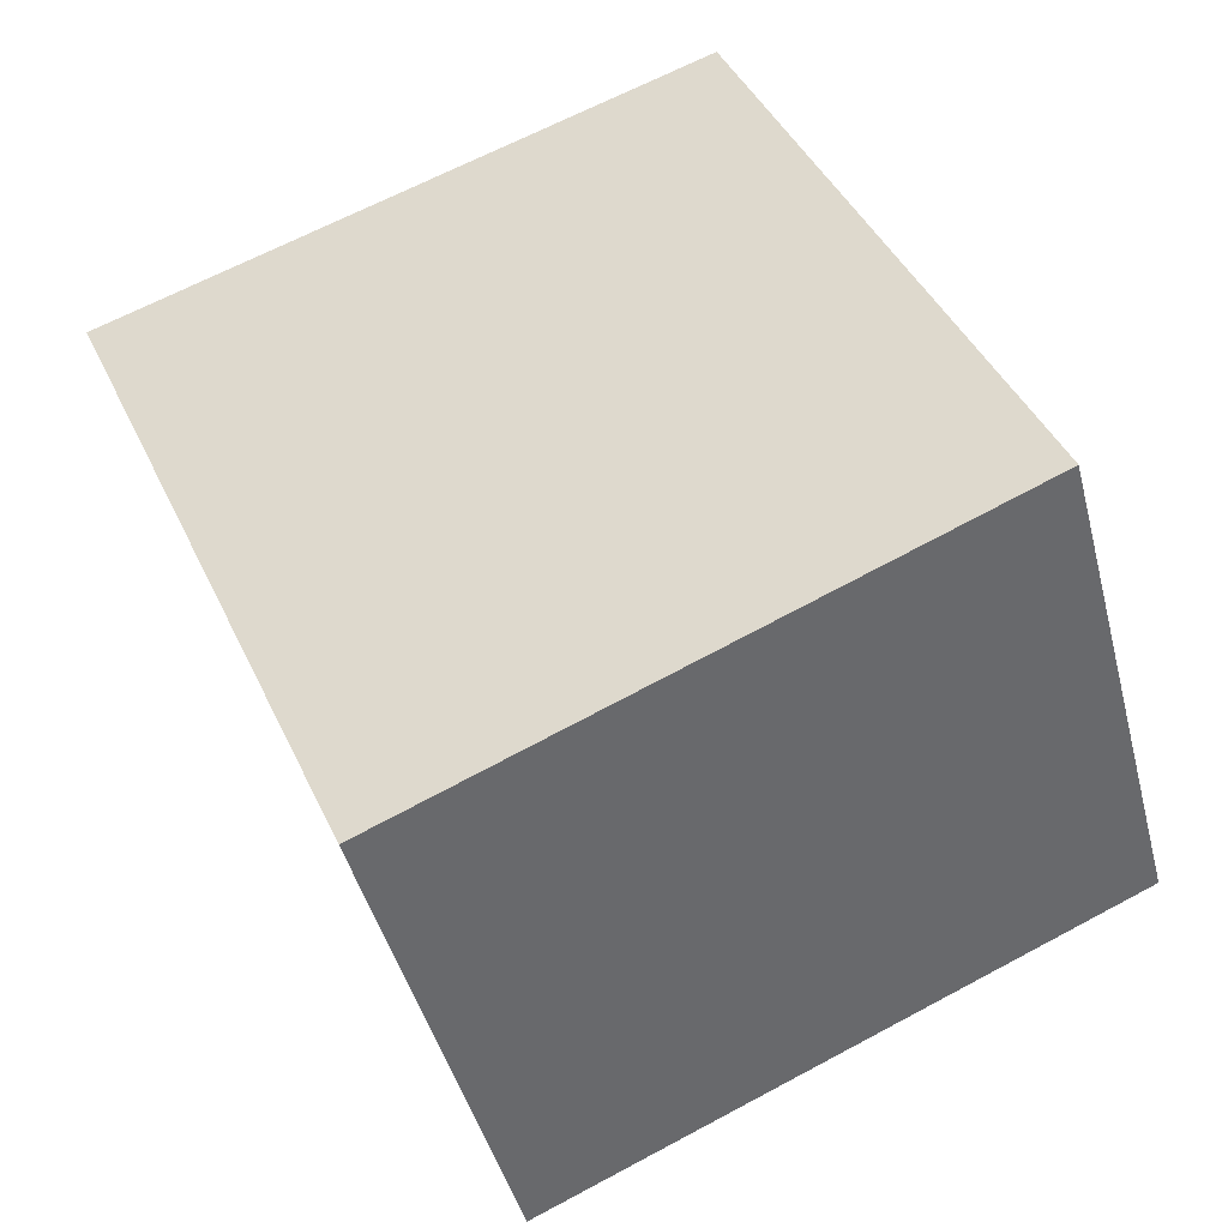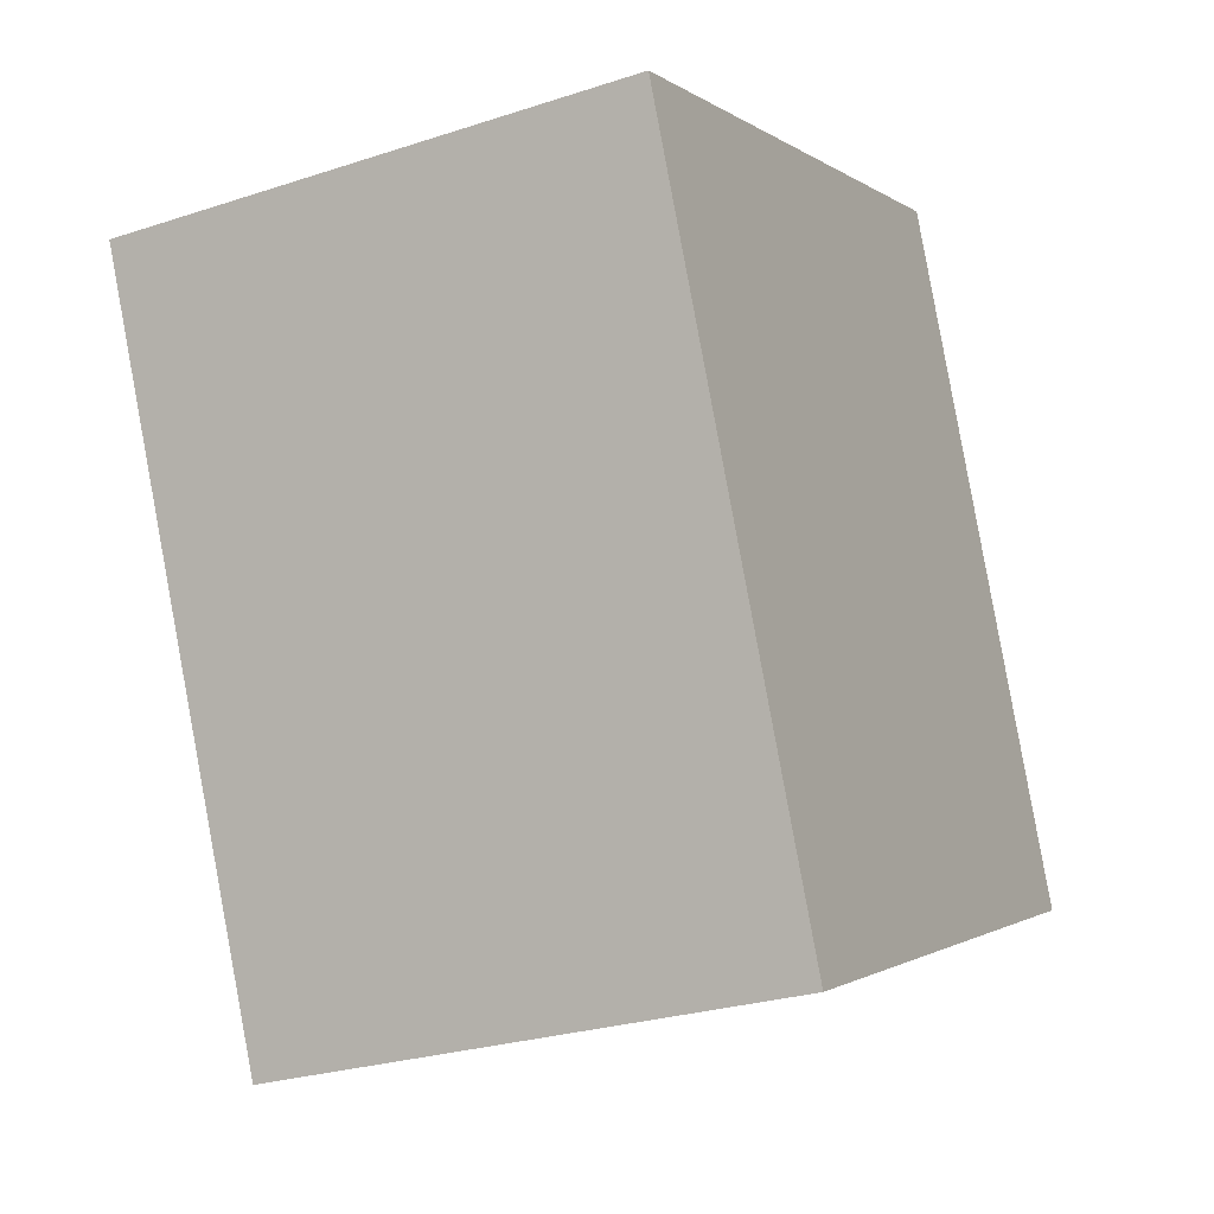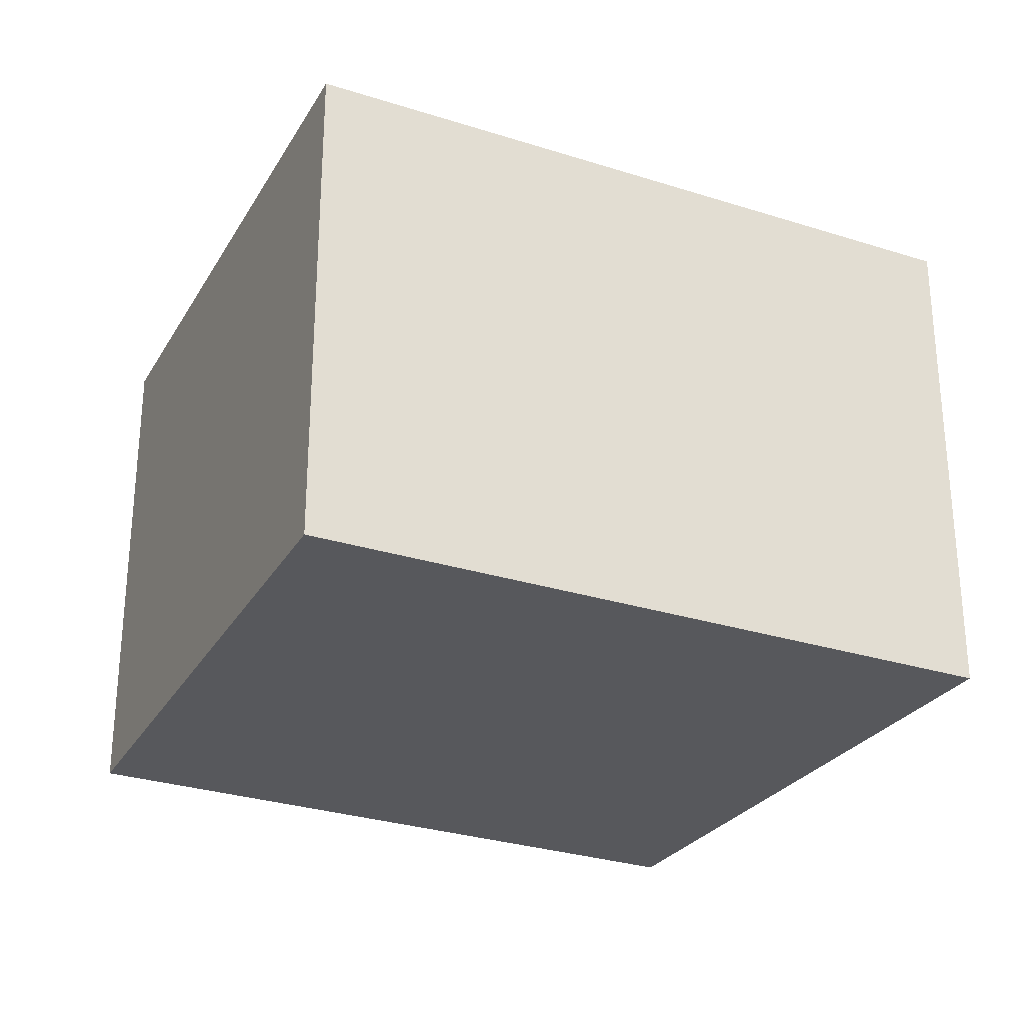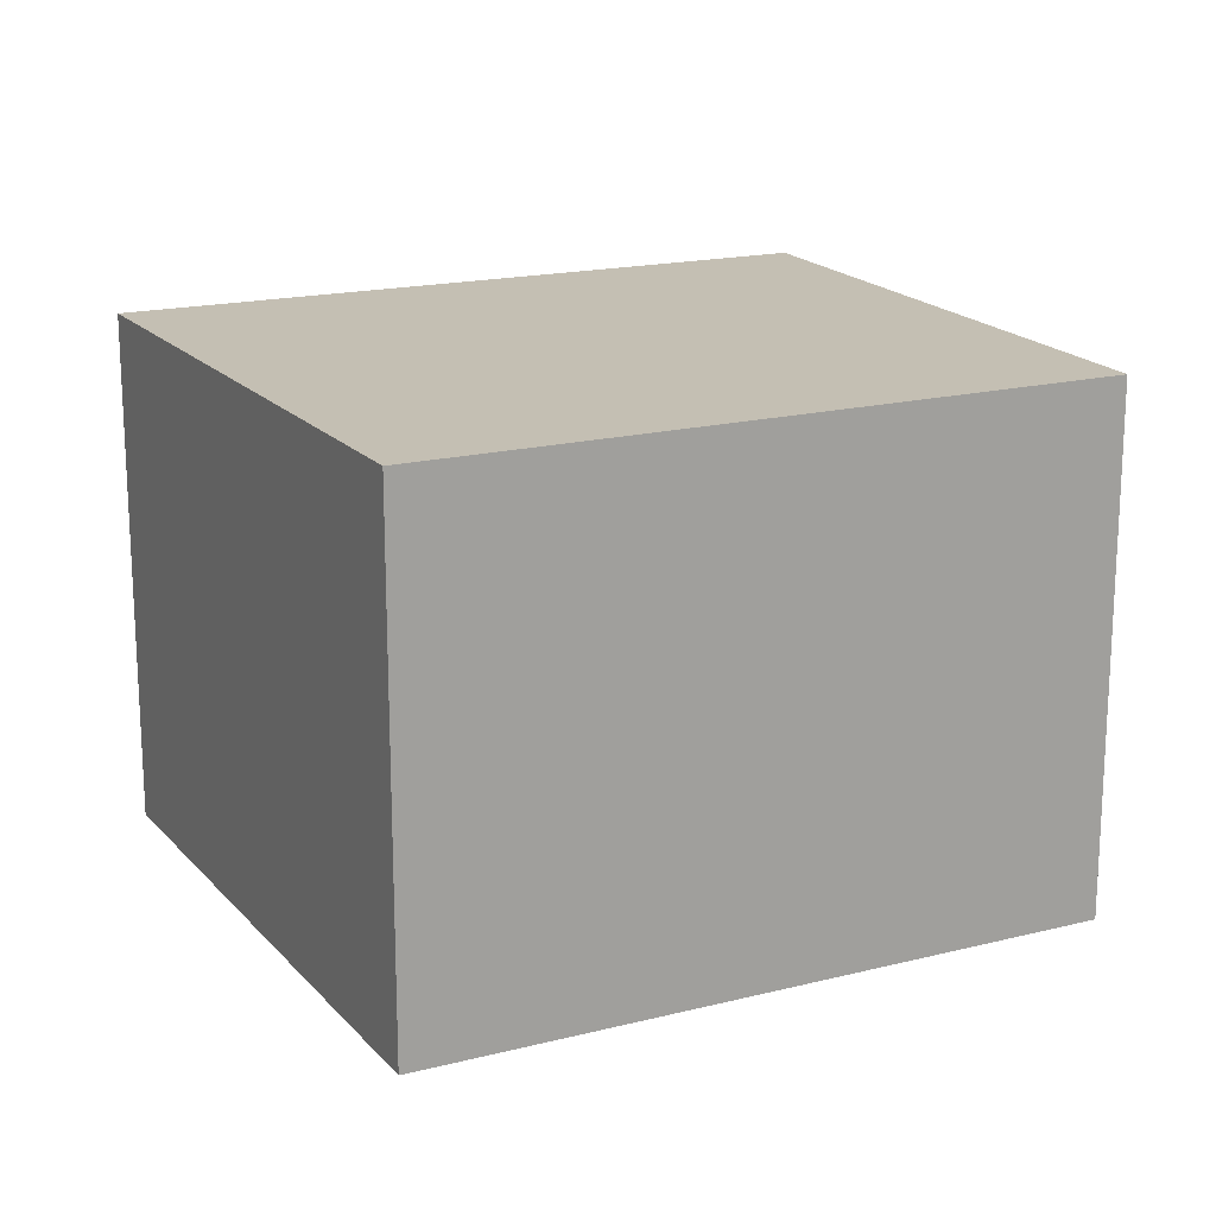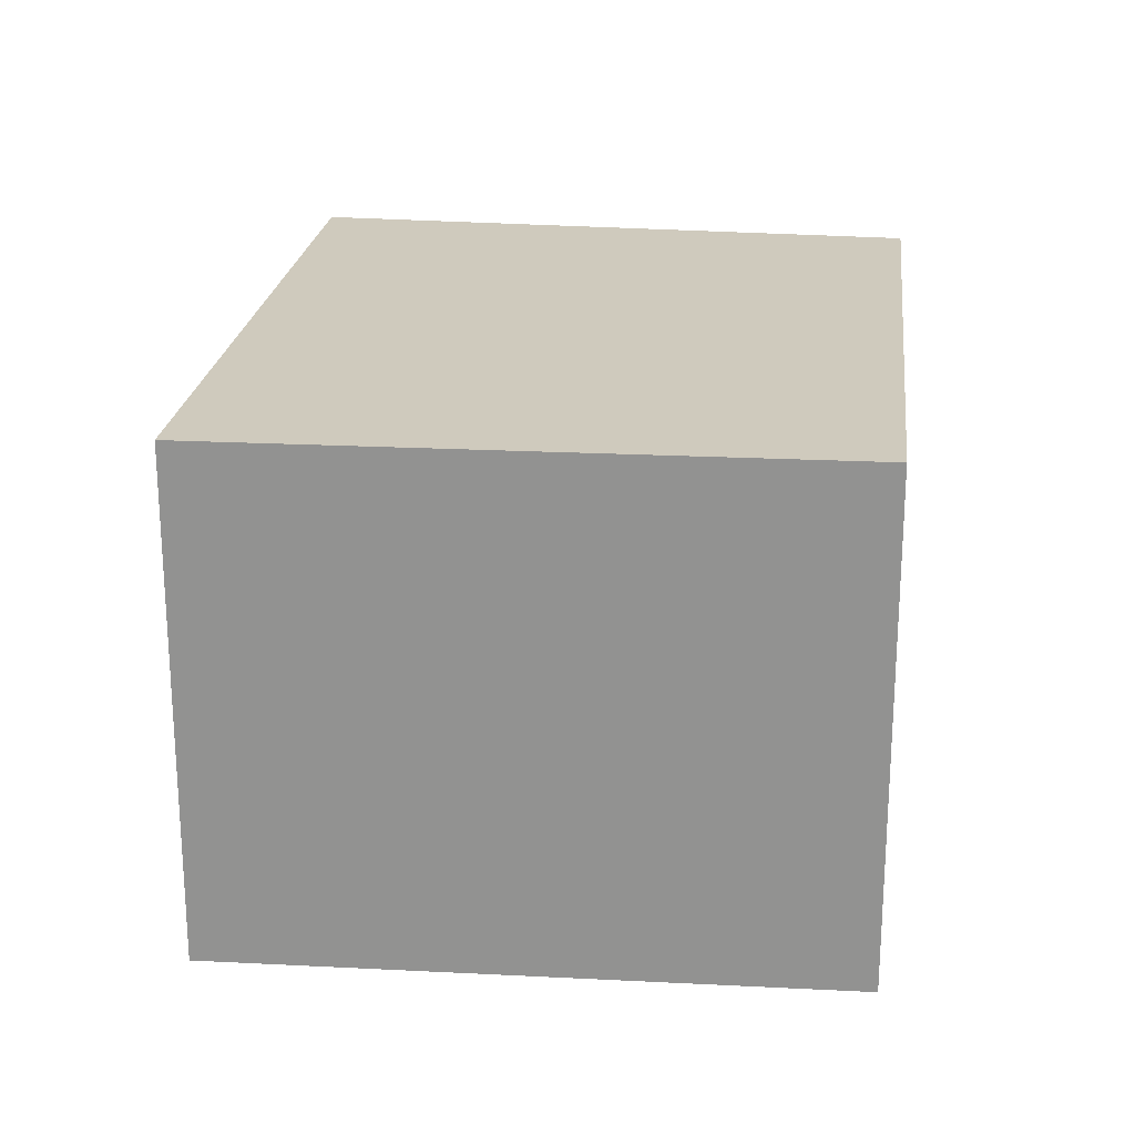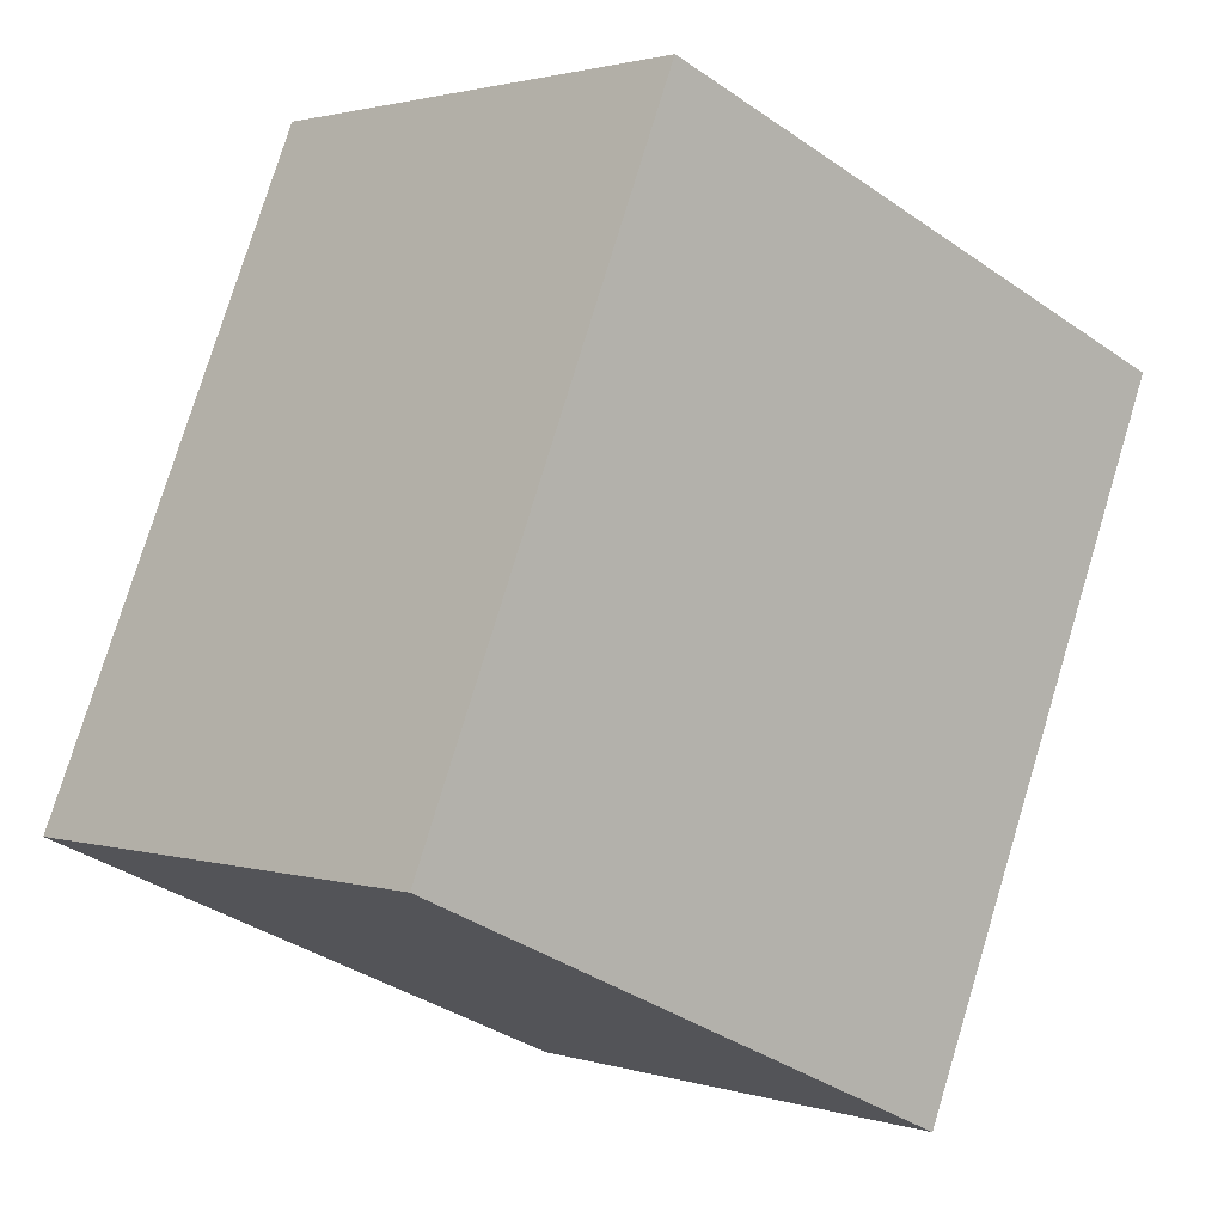
<metadata>
{"format":"obj","ext":"obj","renderer":"f3d","projection":"perspective","resolution":1024,"background":"white","views":[{"elev":-44.6,"azim":14.3,"up":"+Z"},{"elev":-26.6,"azim":-62.8,"up":"+Z"},{"elev":-28.5,"azim":-138.9,"up":"+Y"},{"elev":17.9,"azim":41.1,"up":"+Y"},{"elev":22.9,"azim":-16.2,"up":"+Y"},{"elev":1.7,"azim":138.1,"up":"+Z"}]}
</metadata>
<code>
v  2.178 1.887 0.842
v  1.054 1.887 -2.446
v  0 1.887 1.155e-16
v  3.152 1.887 -1.504
v  0 0 0
v  2.178 -5.156e-17 0.842
v  3.152 9.209e-17 -1.504
v  1.054 1.498e-16 -2.446
g defaultobject
f 1 2 3
f 2 1 4
f 5 1 3
f 1 5 6
f 6 4 1
f 4 6 7
f 7 2 4
f 2 7 8
f 8 3 2
f 3 8 5
f 8 6 5
f 6 8 7

</code>
